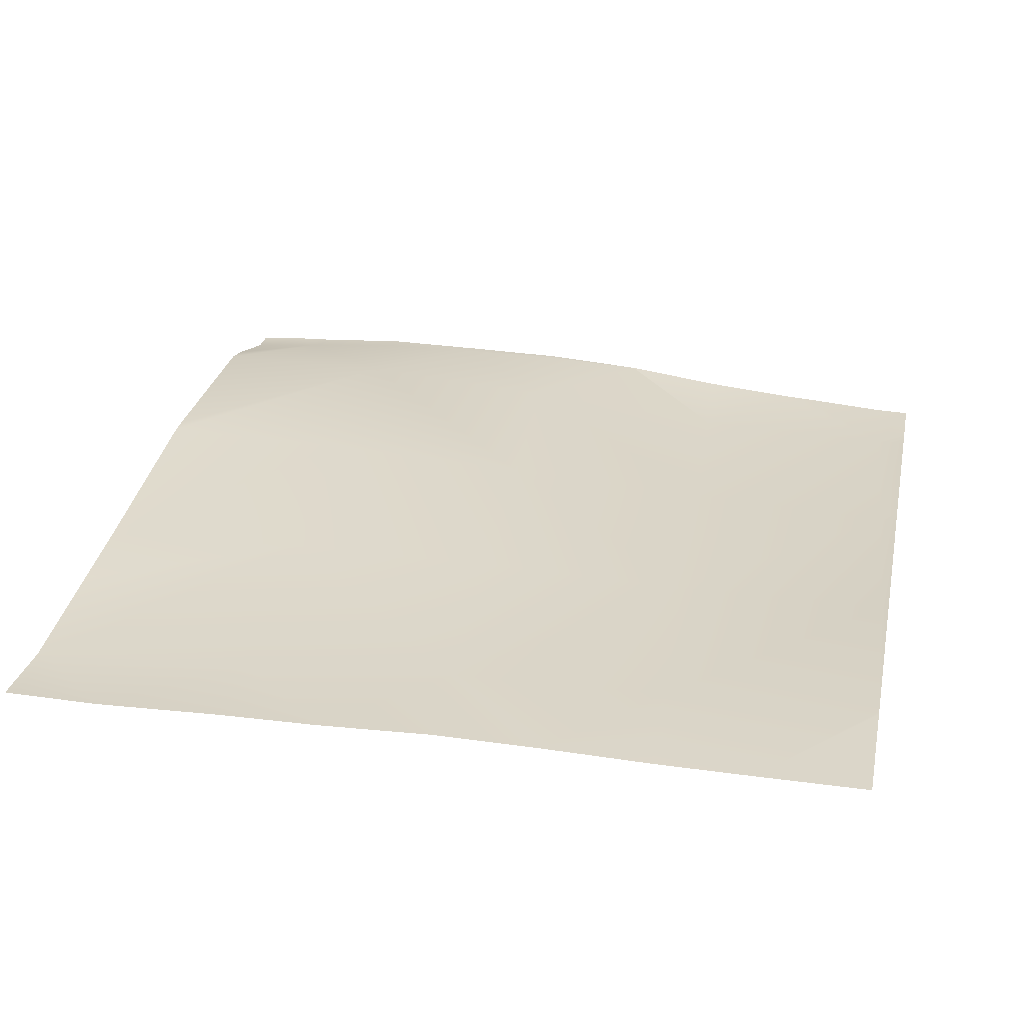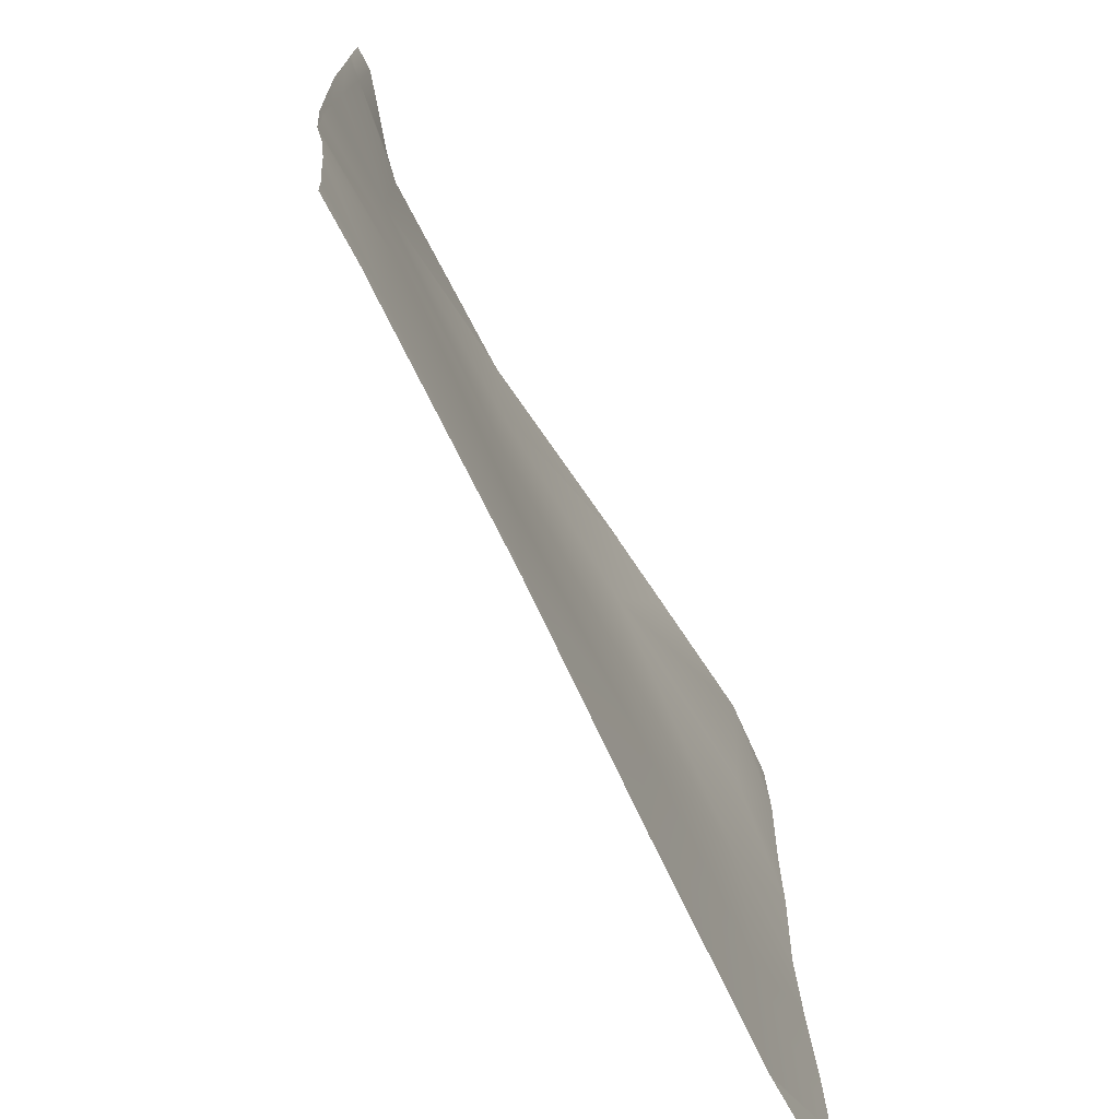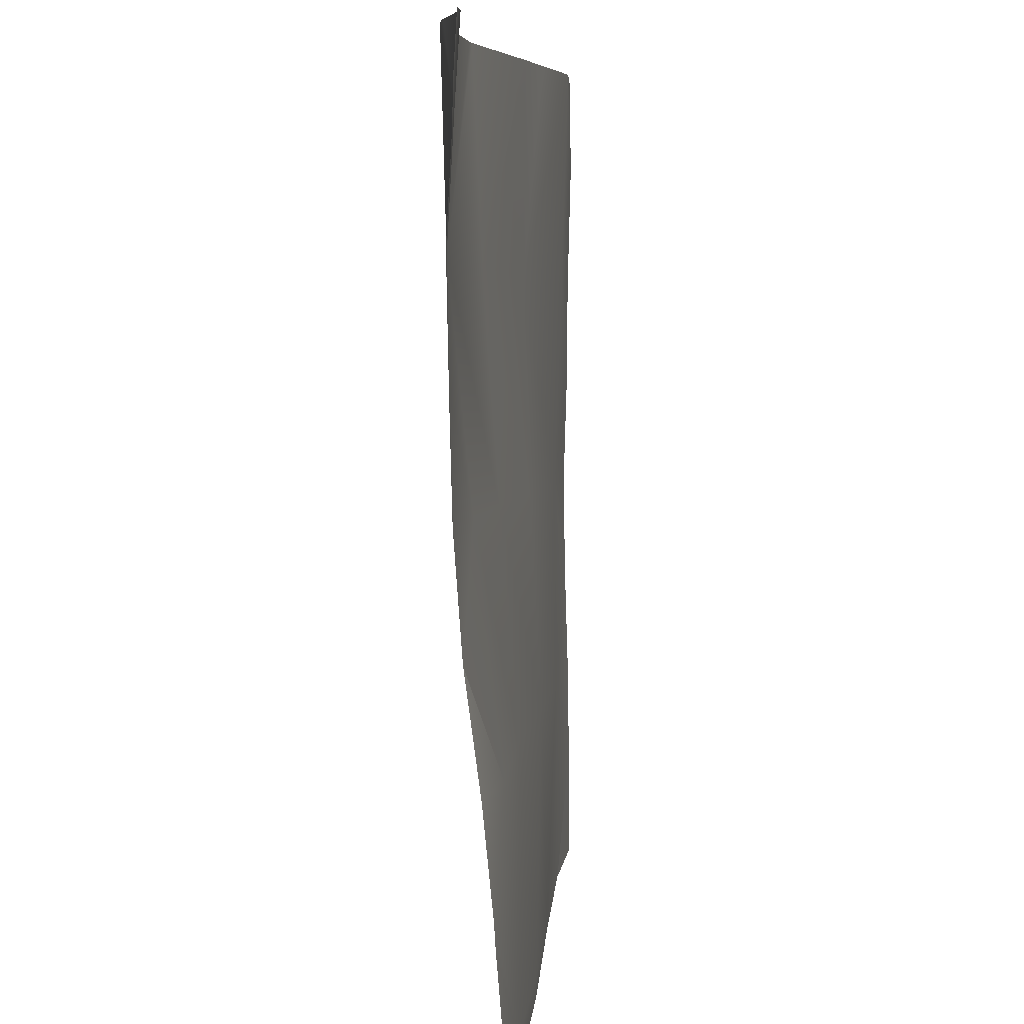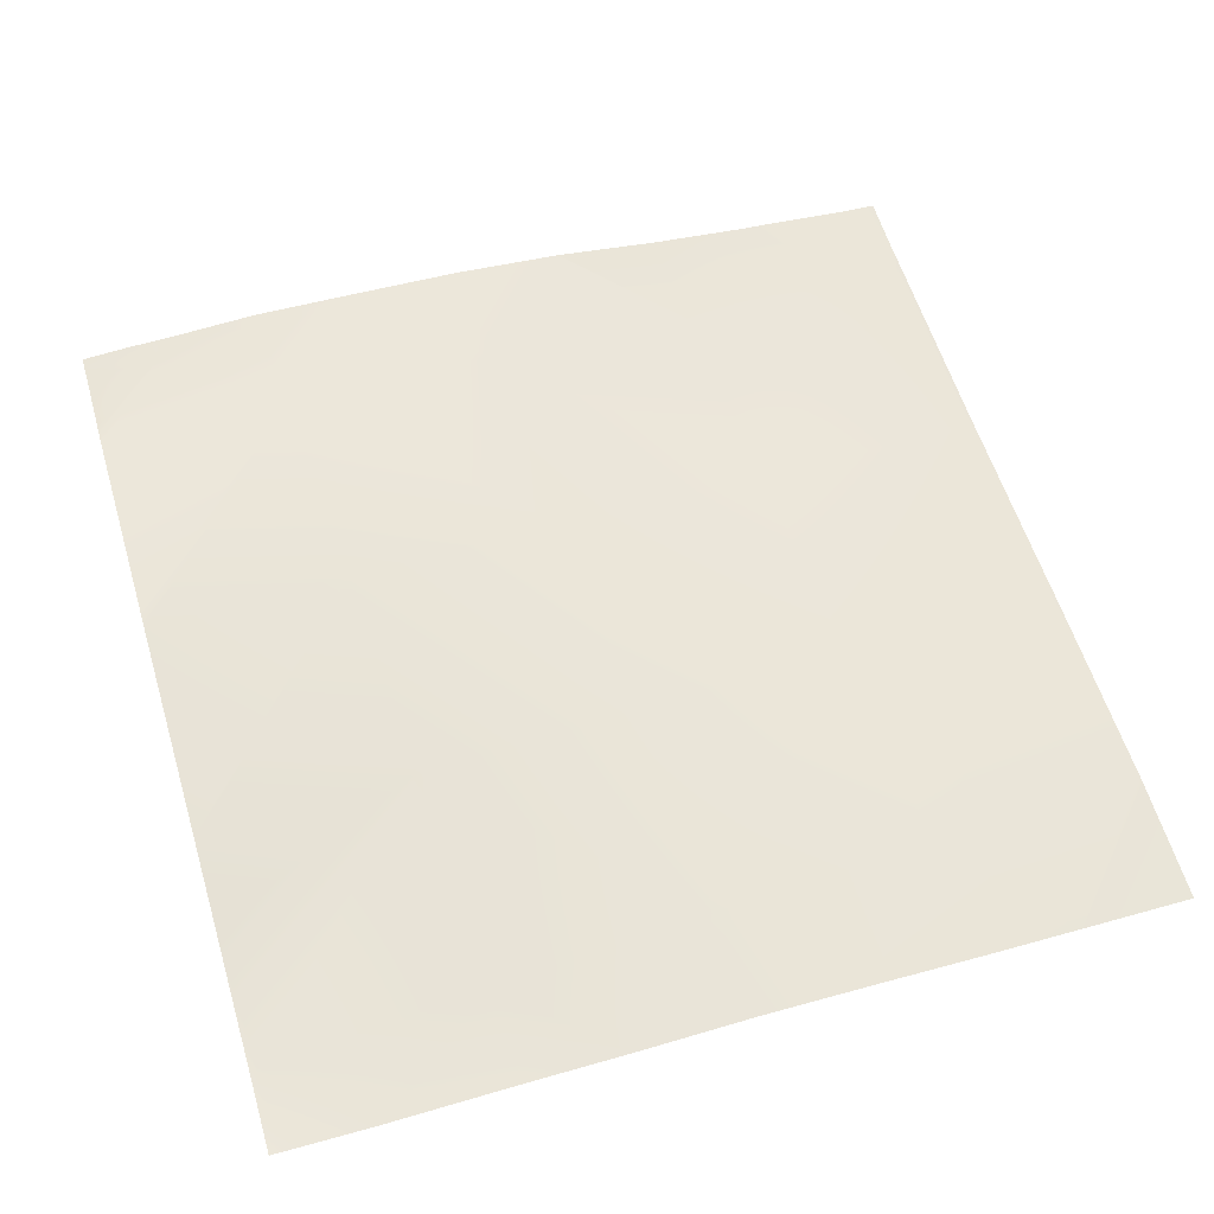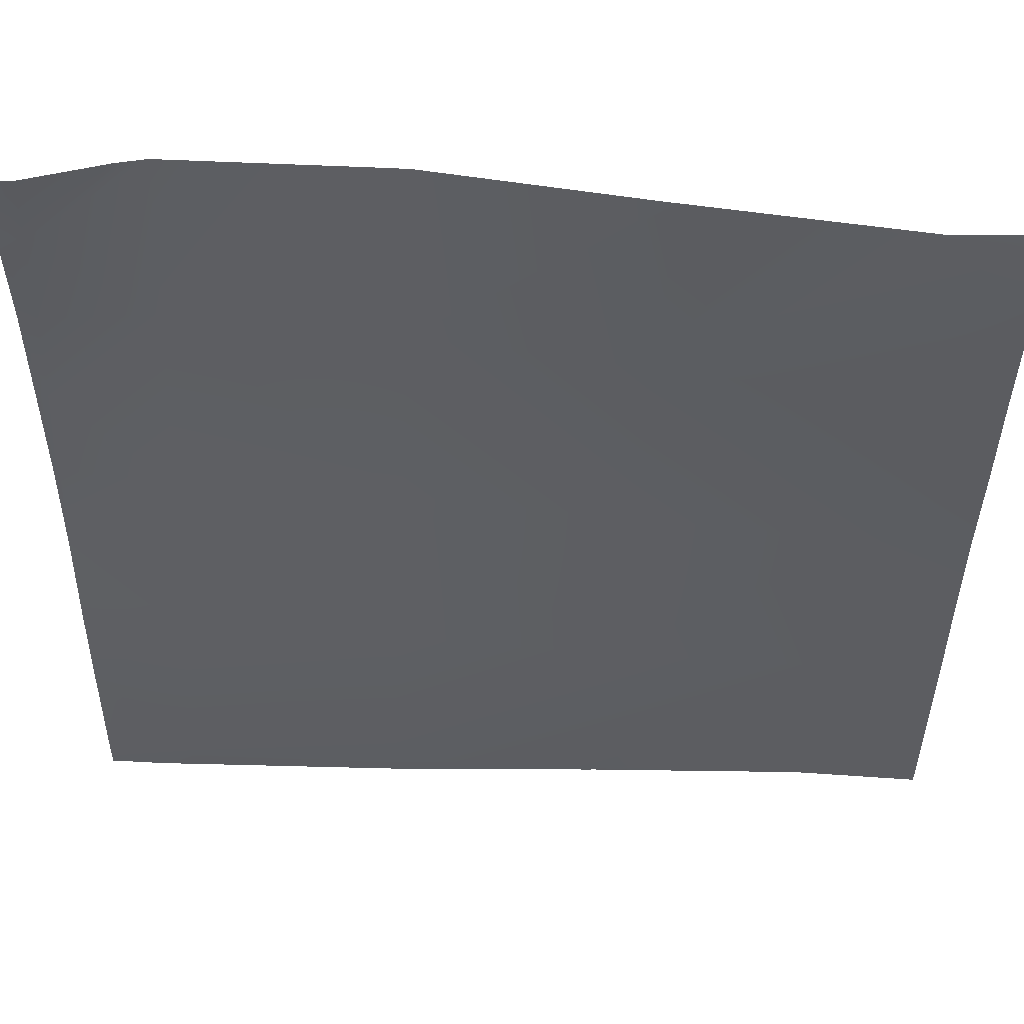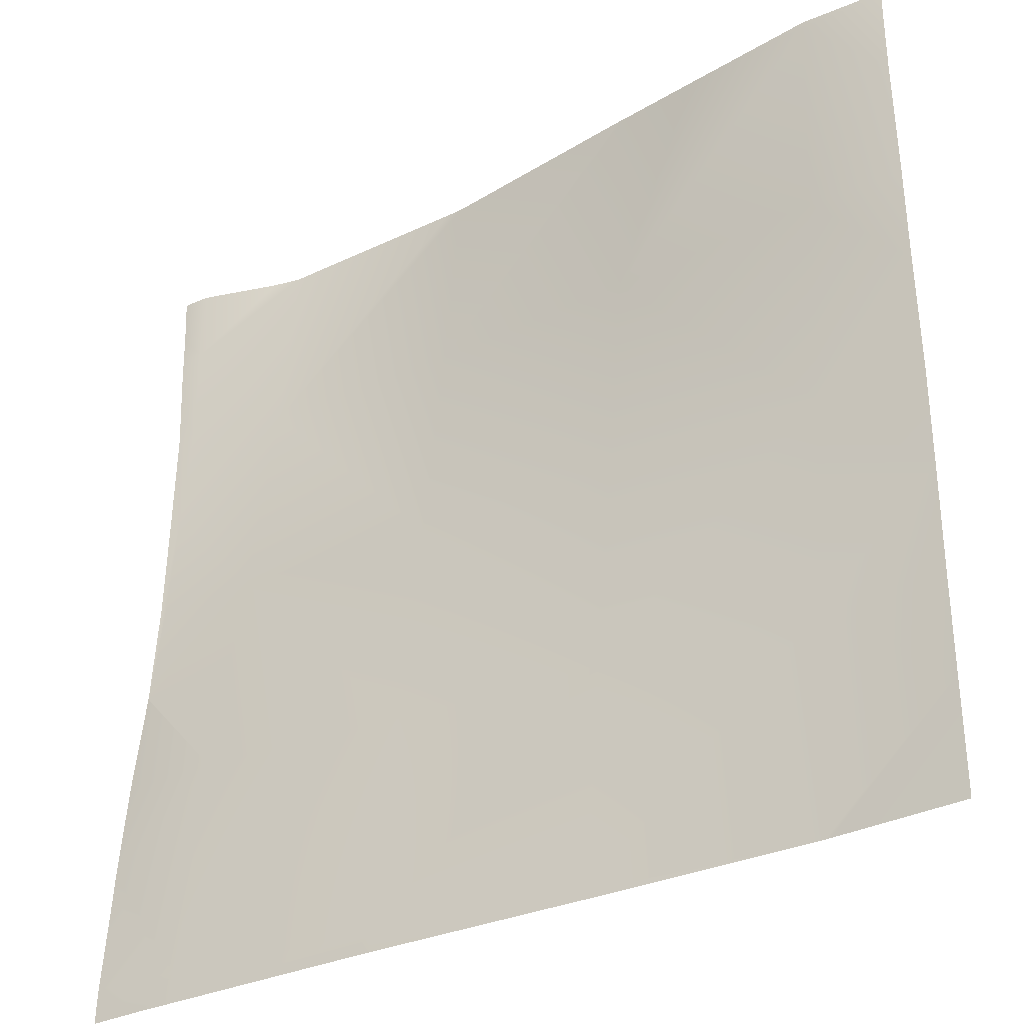
<metadata>
{"format":"obj","ext":"obj","renderer":"f3d","projection":"perspective","resolution":1024,"background":"white","views":[{"elev":25.5,"azim":101.7,"up":"+Y"},{"elev":-72.0,"azim":-65.6,"up":"+Z"},{"elev":6.2,"azim":-87.1,"up":"+Z"},{"elev":56.6,"azim":73.4,"up":"+Y"},{"elev":54.0,"azim":-0.1,"up":"+Z"},{"elev":-33.6,"azim":29.9,"up":"+Z"}]}
</metadata>
<code>
v 139.3 -0.03907 64
v 138.6 -0.01942 64
v 139.3 -0.04441 64.67
v 147.3 -0.09451 64
v 147 -0.09698 64
v 147.3 -0.101 64.25
v 128 0.3966 65.27
v 131.4 0.1889 65.1
v 128 0.3593 64.19
v 130.1 0.2243 64
v 128 0.3527 64
v 131.3 0.1953 64
v 147.7 0.1102 72.23
v 155.3 -0.2264 64
v 155.7 -0.1544 71.81
v 152.1 -0.1775 64
v 160 -0.5883 64
v 155.5 -0.2406 64
v 160 -0.5506 68.08
v 139.8 0.5608 72.65
v 128 0.6883 68.82
v 128 1.63 77.27
v 128 1.631 77.27
v 128 1.63 77.27
v 128 1.92 81.27
v 128 1.926 81.49
v 128.2 1.926 81.25
v 128 1.624 77.22
v 128 0.7411 69.67
v 128 1.097 73.27
v 131.8 0.6506 73.07
v 132.2 1.598 81.05
v 128.4 2.031 85.24
v 128 2.019 85.27
v 128 2.092 89.27
v 128.6 2.113 89.23
v 128 2.026 85.72
v 132.6 2.424 89.02
v 140.2 1.254 80.63
v 128.8 1.899 93.22
v 128 1.916 92.46
v 148.2 0.5812 80.21
v 160 -0.5497 68.15
v 160 -0.5034 71.58
v 156.1 -0.0433 79.79
v 160 -0.3751 75.68
v 140.6 1.829 88.6
v 148.6 0.8402 88.18
v 149 0.7849 96
v 148.8 0.806 96
v 160 -0.4351 83.93
v 156.5 -0.3082 87.77
v 160 -0.3068 79.58
v 160 -0.4534 87.58
v 157 -0.5243 95.74
v 141 2.201 96
v 140.4 2.245 96
v 128 1.893 93.27
v 128 1.868 94.16
v 129 1.729 96
v 128 1.758 96
v 131.9 2.466 96
v 133 2.638 96
v 152.1 0.2795 96
v 160 -0.5722 92.37
v 160 -0.5194 95.58
v 157 -0.5157 96
v 160 -0.5106 95.85
v 160 -0.5056 96
f 1 2 3
f 4 5 6
f 7 8 9
f 9 10 11
f 9 8 10
f 12 10 8
f 6 3 13
f 3 12 8
f 3 2 12
f 6 1 3
f 6 5 1
f 14 6 15
f 14 16 6
f 4 6 16
f 17 18 19
f 3 8 20
f 21 8 7
f 22 23 24
f 25 26 27
f 22 24 28
f 29 30 31
f 24 27 32
f 28 31 30
f 28 24 31
f 24 32 31
f 26 33 27
f 26 34 33
f 29 8 21
f 29 31 8
f 23 27 24
f 23 25 27
f 33 35 36
f 33 37 35
f 34 37 33
f 38 33 36
f 33 38 32
f 32 38 39
f 38 36 40
f 27 33 32
f 36 41 40
f 36 35 41
f 20 31 32
f 39 20 32
f 20 39 13
f 13 39 42
f 3 20 13
f 14 19 18
f 14 43 19
f 43 15 44
f 43 14 15
f 13 45 15
f 20 8 31
f 44 15 46
f 42 47 48
f 47 42 39
f 42 48 45
f 49 47 50
f 49 48 47
f 51 45 52
f 51 53 45
f 45 46 15
f 45 53 46
f 51 52 54
f 52 45 48
f 13 42 45
f 52 48 55
f 47 39 38
f 15 6 13
f 56 38 57
f 56 47 38
f 58 59 40
f 59 60 40
f 59 61 60
f 62 40 60
f 58 40 41
f 63 40 62
f 63 38 40
f 64 48 49
f 64 55 48
f 56 50 47
f 65 55 66
f 67 55 64
f 63 57 38
f 66 55 68
f 68 67 69
f 68 55 67
f 65 52 55
f 65 54 52

</code>
